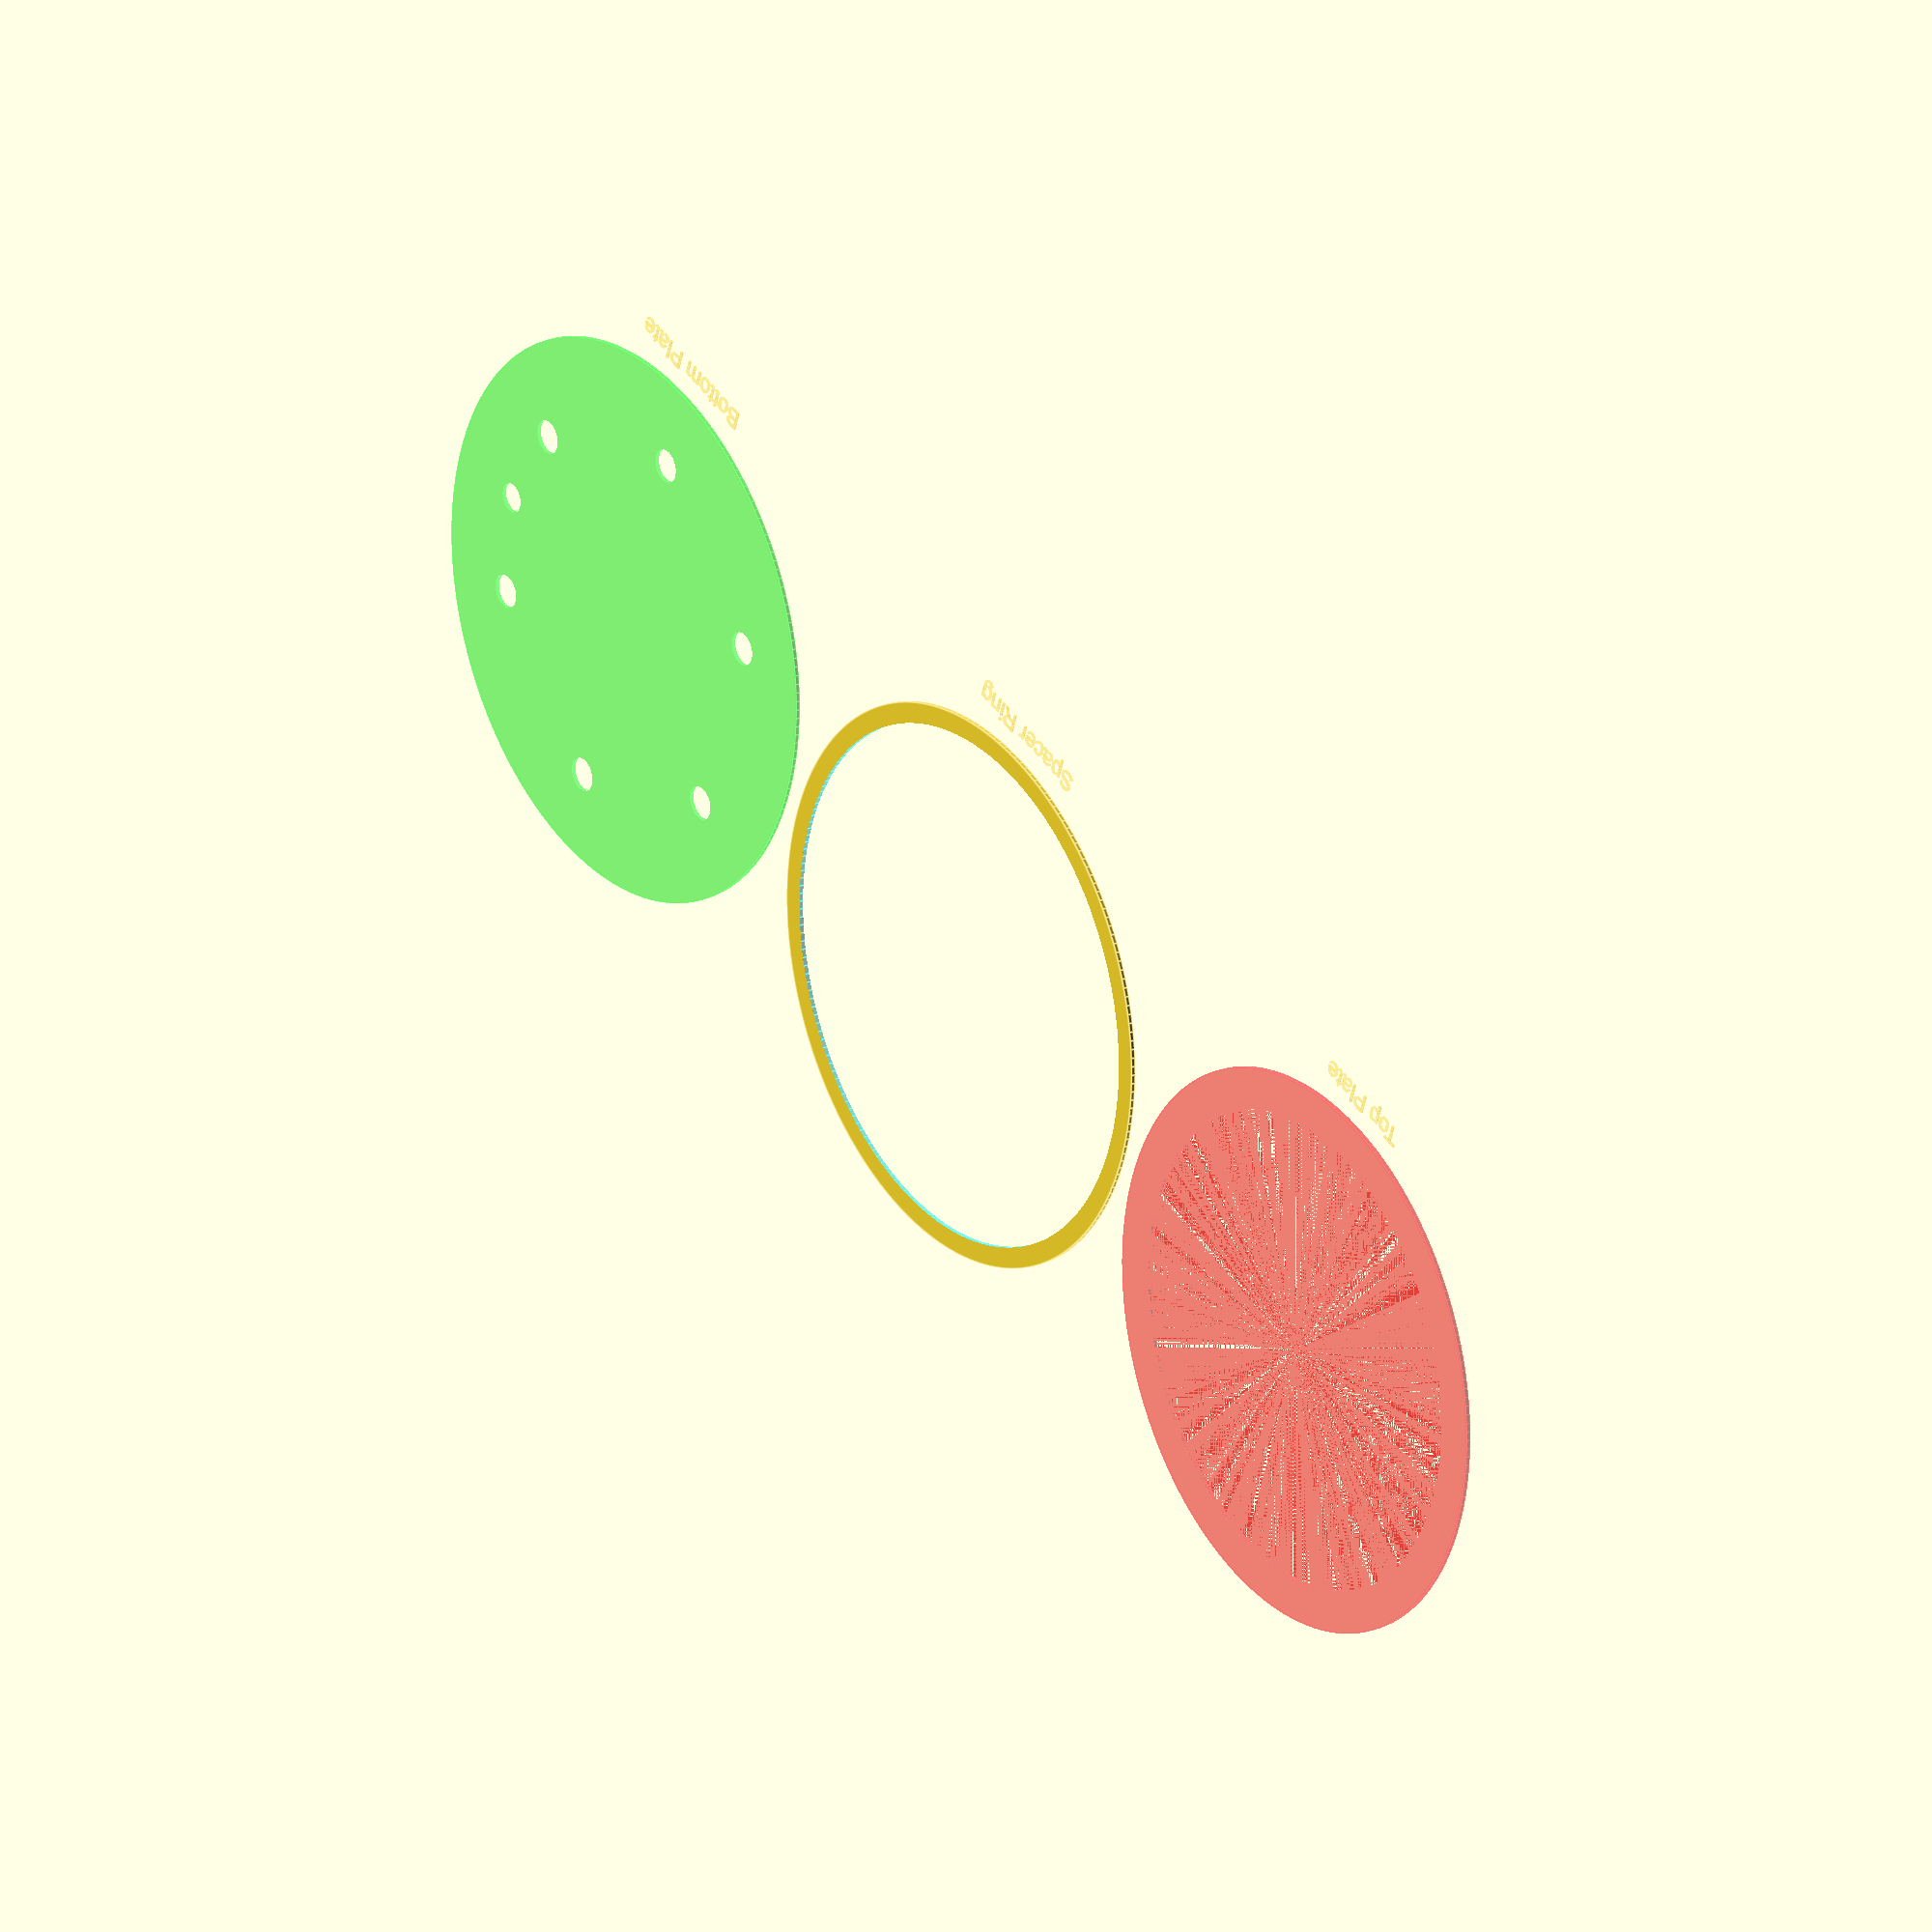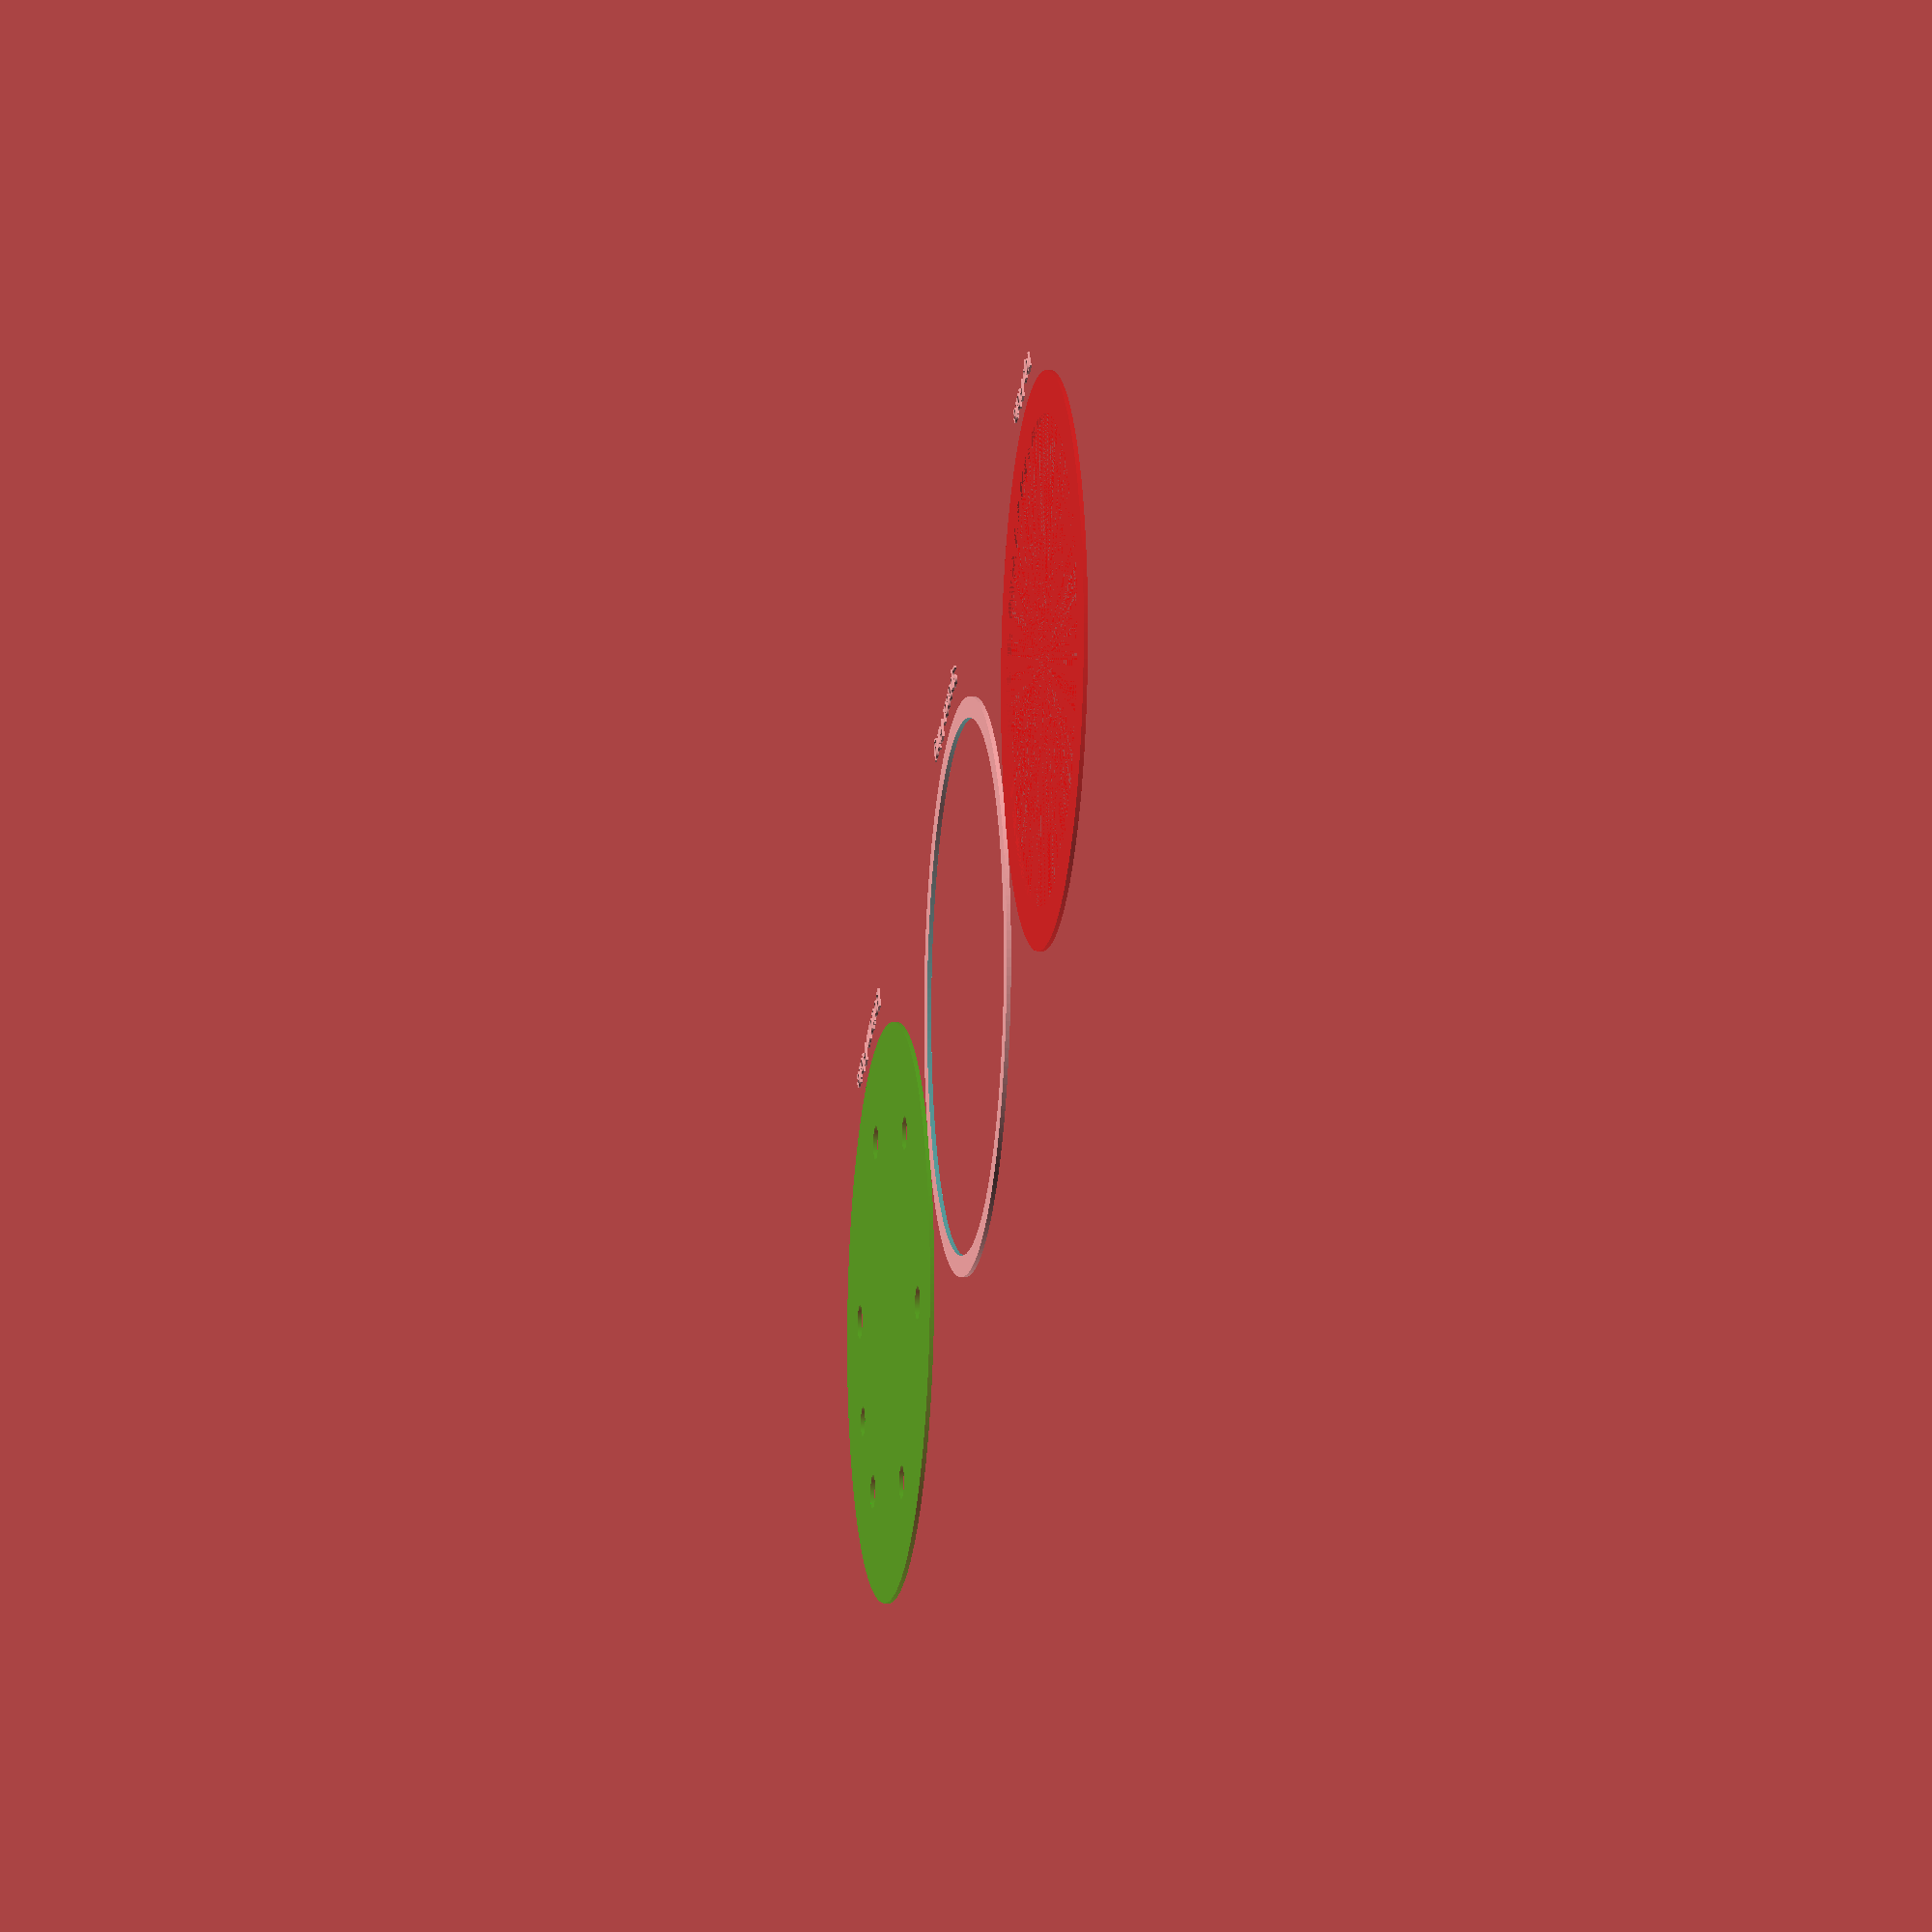
<openscad>
$fn = 200;

gForSVGExport=true;

use <MCAD/nuts_and_bolts.scad>

gGlassDimensions = [125,3.5];
gHolderDimensions = [gGlassDimensions.x+10,2];
gMagnetRadius = 8;
gWireHoleRadius = 7;

module CylinderByDimensions(x) { cylinder(r=x.x, h=x.y, center=true); }

module GlassPlate()
{
	color([0,1,1, 0.5])
	CylinderByDimensions(gGlassDimensions);
}

module BasePlate()
{
	difference()
	{
		CylinderByDimensions(gHolderDimensions);
		for(i = [0: 5])
		{
			rotate([0,0,360/6*i])
			translate([1,0,0]*(gHolderDimensions.x-(gHolderDimensions.x-gGlassDimensions.x)/2))
			boltHole(3, length=200);
		}
	}
}

module TopPlate()
{
	color([1,0,0, 0.5])
	difference()
	{
		// Outer cylinder
		BasePlate();
		// Hollow out the difference
		CylinderByDimensions(gHolderDimensions-[(gHolderDimensions.x-gGlassDimensions.x)*2,0]);
	}
}

module SpacerRing()
{
	difference()
	{
		BasePlate();
		GlassPlate();
	}
}

module BottomPlate()
{
	color([0,1,0, 0.5])
	difference()
	{
		// Outer cylinder
		BasePlate();

		for(i = [0: 5])
		{
			rotate([0,0,360/6*(i+0.5)])
			translate([1,0,0]*(gGlassDimensions.x*3/4))
			cylinder(r=gMagnetRadius, h=2000, center=true);
		}

		// Where do I want this?
		translate([1,0,0]*gGlassDimensions.x*3/4)
		cylinder(r=gWireHoleRadius, h=2000, center=true);

	}
}
module Text(t)
{
	linear_extrude(height=1)
	text(t, halign="center");
}

if(!gForSVGExport)
{
	translate([0,0,(gGlassDimensions.y+gHolderDimensions.y)/2])
	TopPlate();

	GlassPlate();
	SpacerRing();

	translate([0,0,-(gGlassDimensions.y+gHolderDimensions.y)/2])
	BottomPlate();
}
else
{


	union()
	{
		TopPlate();
		translate([0,-(gHolderDimensions.x+20), 0])
		Text("Top Plate");
	}

	translate([gHolderDimensions.x*2 + 10, 0, 0])
	union()
	{
		SpacerRing();
		translate([0,-(gHolderDimensions.x+20), 0])
		Text("Spacer Ring");
	}

	translate([2*(gHolderDimensions.x*2 + 10), 0, 0])
	union()
	{
		BottomPlate();
		translate([0,-(gHolderDimensions.x+20), 0])
		Text("Bottom Plate");
	}
}

</openscad>
<views>
elev=158.0 azim=20.4 roll=126.4 proj=o view=edges
elev=6.1 azim=153.3 roll=81.8 proj=o view=solid
</views>
